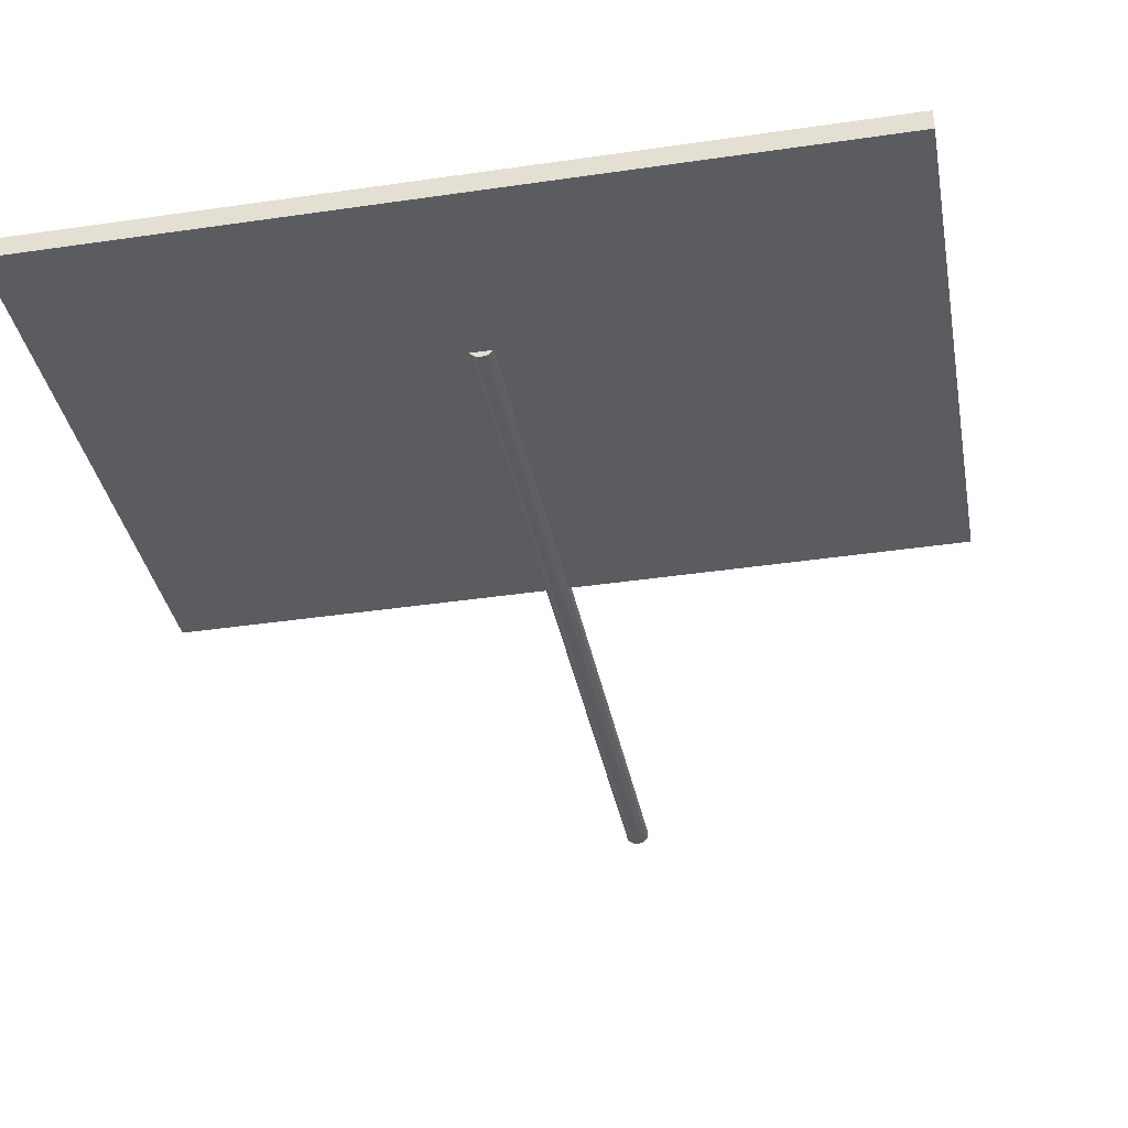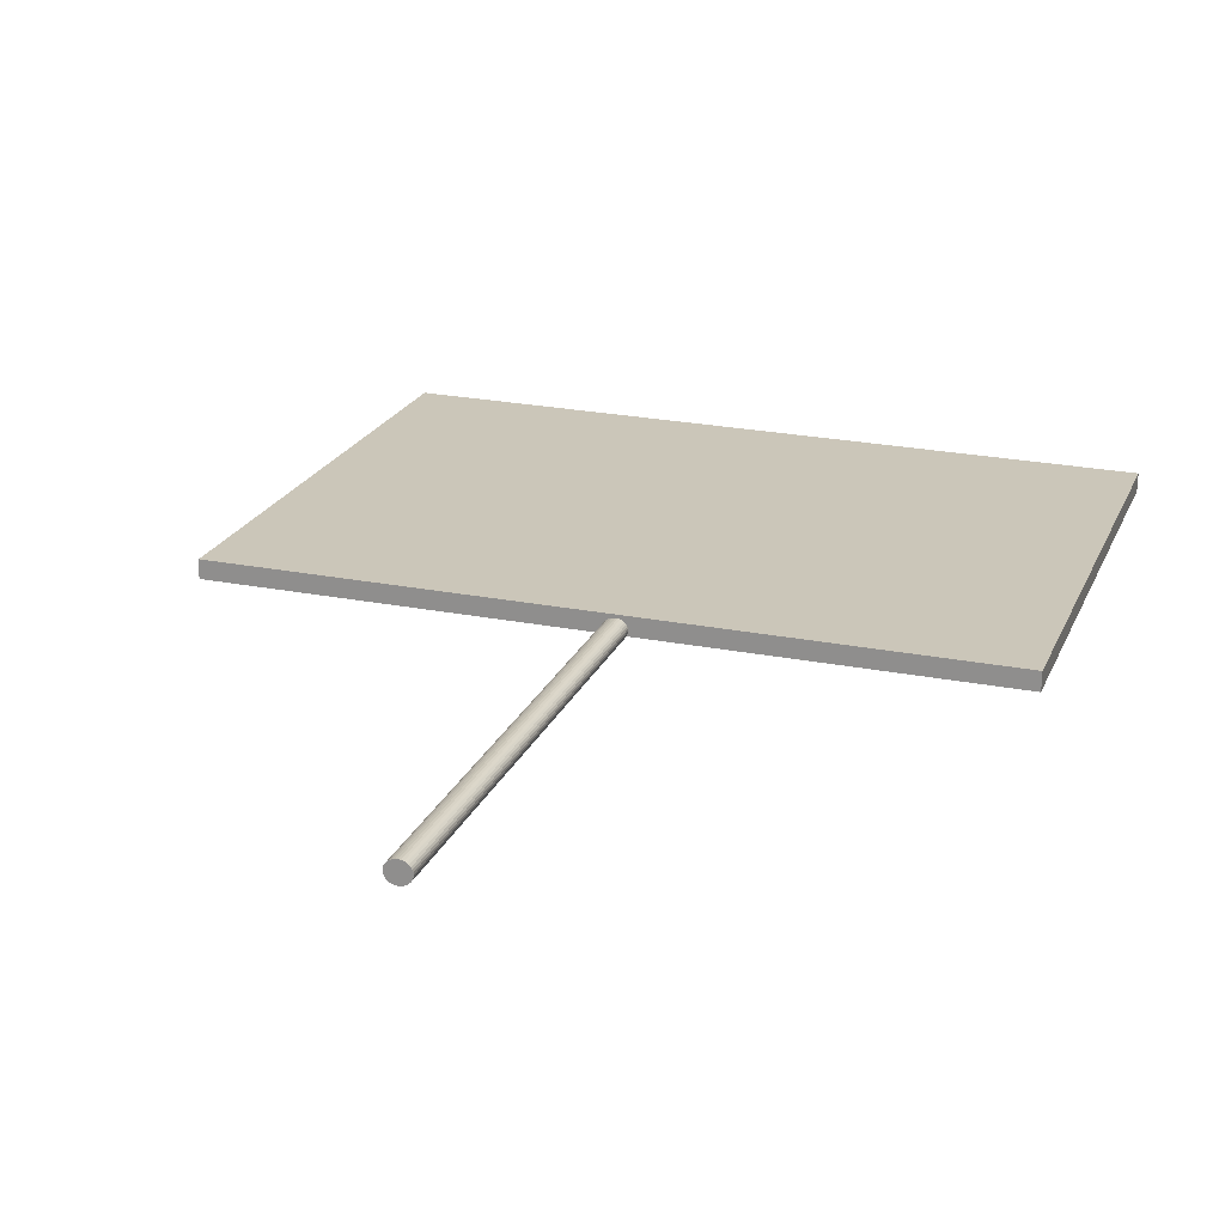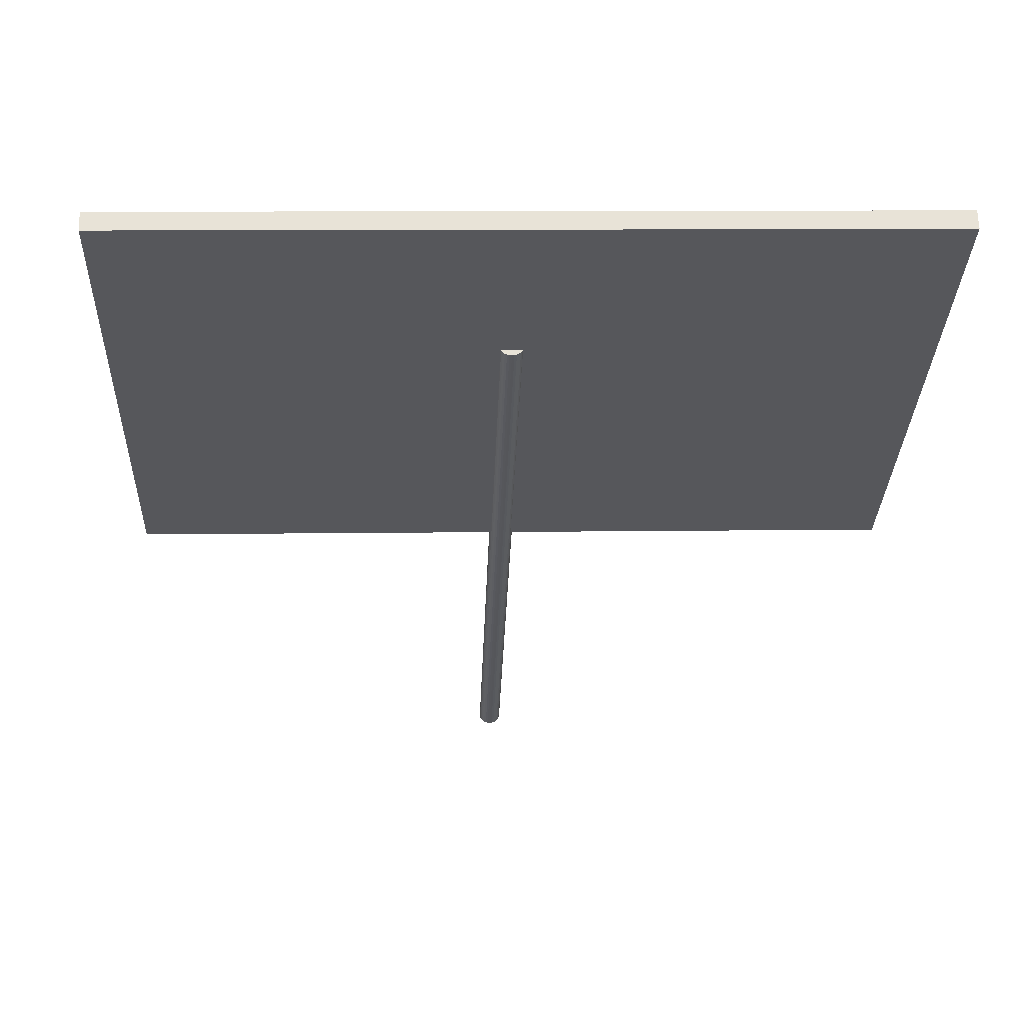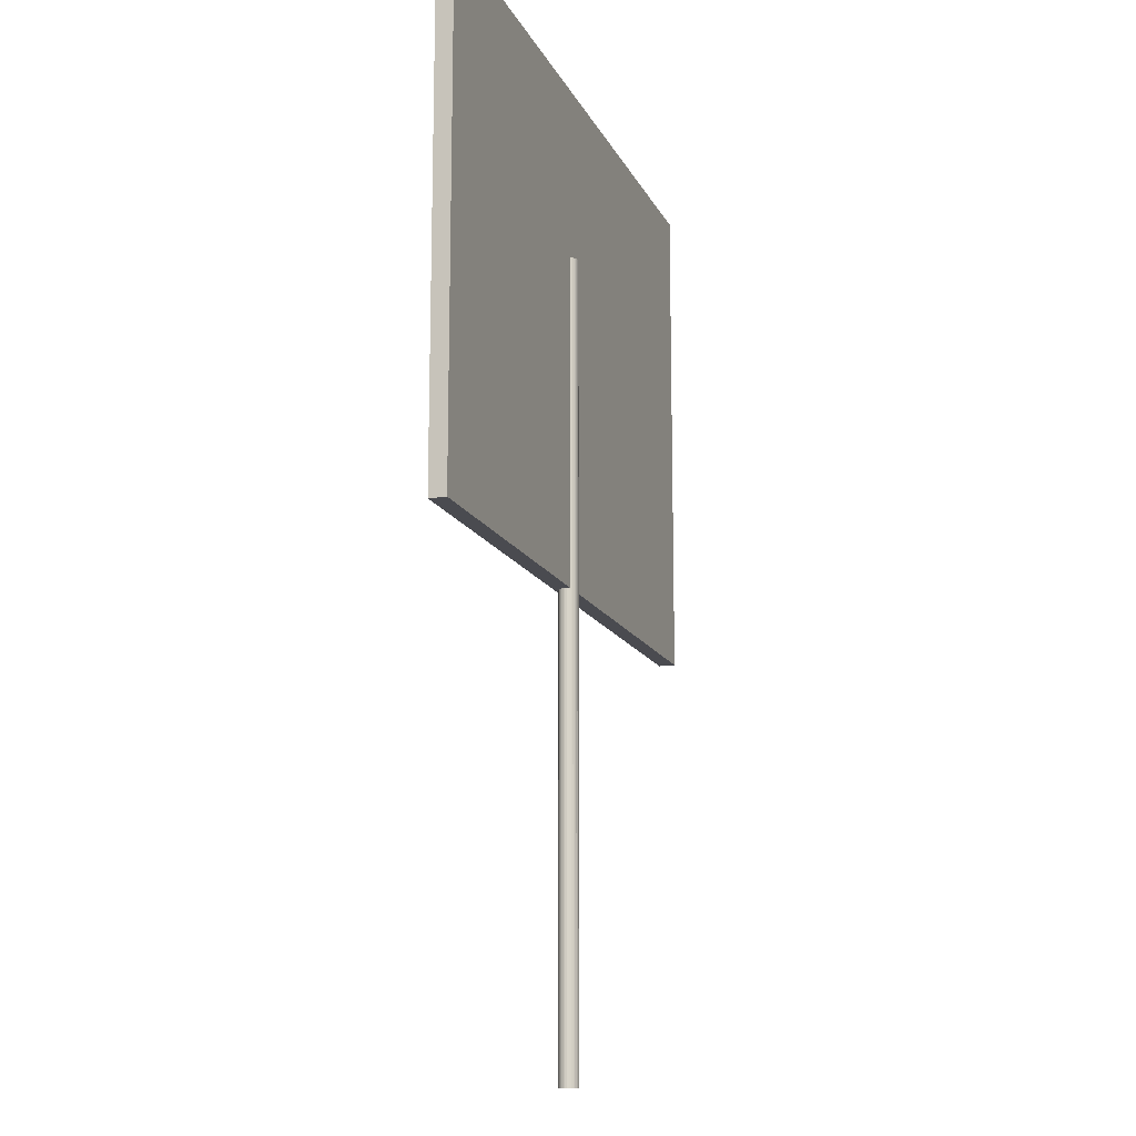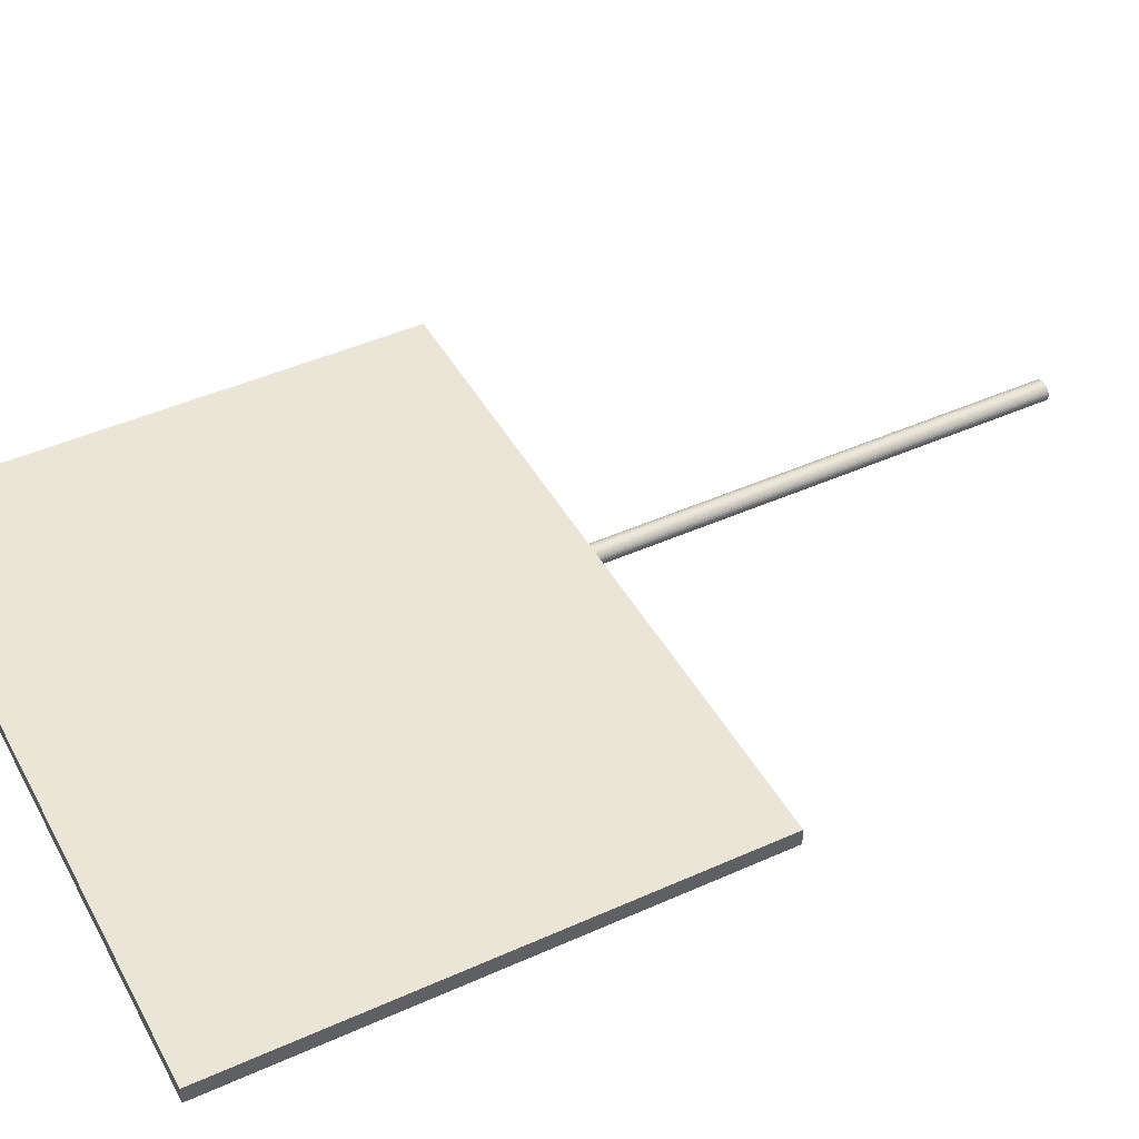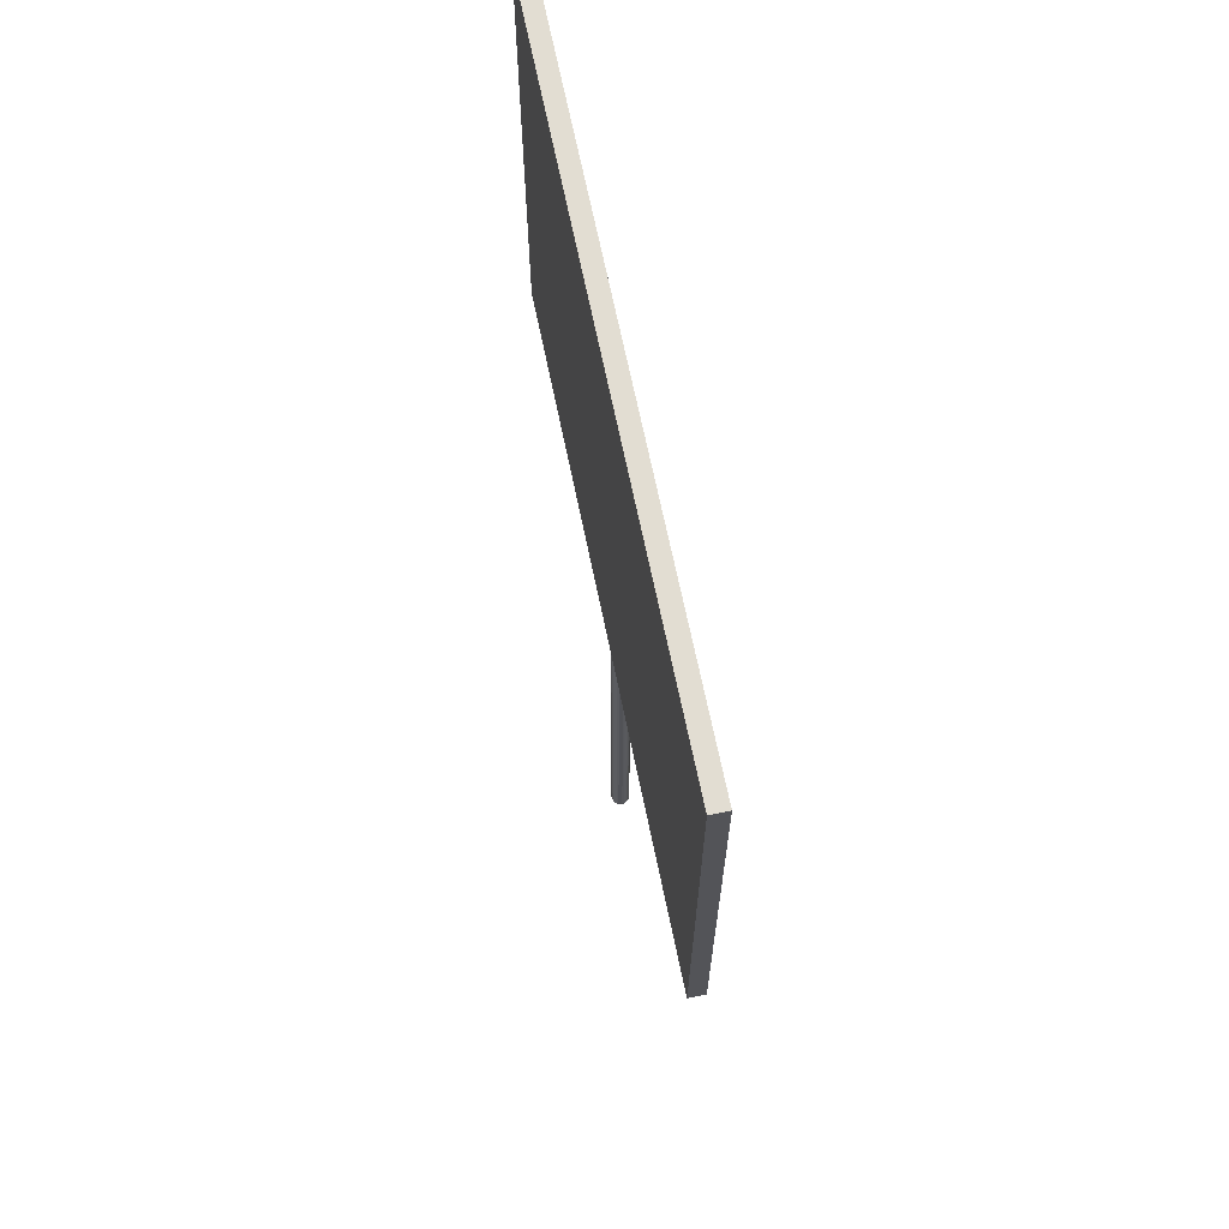
<metadata>
{"format":"obj","ext":"obj","renderer":"f3d","projection":"perspective","resolution":1024,"background":"white","views":[{"elev":-33.9,"azim":-170.1,"up":"+Z"},{"elev":20.3,"azim":17.5,"up":"+Z"},{"elev":-27.3,"azim":178.2,"up":"+Z"},{"elev":-14.5,"azim":109.5,"up":"+Y"},{"elev":45.8,"azim":-117.2,"up":"+Z"},{"elev":68.1,"azim":79.7,"up":"+Y"}]}
</metadata>
<code>
o Cube.017_Cube.018
v -4.971 0.3512 -0.1734
v -4.971 0.6084 -0.1734
v -4.625 0.3512 -0.1815
v -4.625 0.6084 -0.1815
v -4.971 0.3512 -0.1648
v -4.971 0.6084 -0.1648
v -4.625 0.3512 -0.173
v -4.625 0.6084 -0.173
f 1 2 4 3
f 3 4 8 7
f 7 8 6 5
f 5 6 2 1
f 3 7 5 1
f 8 4 2 6
o Cylinder.017
v -4.788 0.1189 -0.1754
v -4.788 0.5189 -0.1754
v -4.788 0.1189 -0.1745
v -4.788 0.5189 -0.1745
v -4.788 0.1189 -0.1736
v -4.788 0.5189 -0.1736
v -4.788 0.1189 -0.1727
v -4.788 0.5189 -0.1727
v -4.789 0.1189 -0.172
v -4.789 0.5189 -0.172
v -4.79 0.1189 -0.1714
v -4.79 0.5189 -0.1714
v -4.791 0.1189 -0.1709
v -4.791 0.5189 -0.1709
v -4.792 0.1189 -0.1706
v -4.792 0.5189 -0.1706
v -4.793 0.1189 -0.1705
v -4.793 0.5189 -0.1705
v -4.794 0.1189 -0.1706
v -4.794 0.5189 -0.1706
v -4.795 0.1189 -0.1708
v -4.795 0.5189 -0.1708
v -4.796 0.1189 -0.1712
v -4.796 0.5189 -0.1712
v -4.797 0.1189 -0.1718
v -4.797 0.5189 -0.1718
v -4.797 0.1189 -0.1725
v -4.797 0.5189 -0.1725
v -4.798 0.1189 -0.1733
v -4.798 0.5189 -0.1733
v -4.798 0.1189 -0.1742
v -4.798 0.5189 -0.1742
v -4.798 0.1189 -0.1752
v -4.798 0.5189 -0.1752
v -4.798 0.1189 -0.1761
v -4.798 0.5189 -0.1761
v -4.798 0.1189 -0.177
v -4.798 0.5189 -0.177
v -4.798 0.1189 -0.1778
v -4.798 0.5189 -0.1778
v -4.797 0.1189 -0.1786
v -4.797 0.5189 -0.1786
v -4.796 0.1189 -0.1792
v -4.796 0.5189 -0.1792
v -4.795 0.1189 -0.1796
v -4.795 0.5189 -0.1796
v -4.794 0.1189 -0.1799
v -4.794 0.5189 -0.1799
v -4.793 0.1189 -0.1801
v -4.793 0.5189 -0.1801
v -4.792 0.1189 -0.18
v -4.792 0.5189 -0.18
v -4.791 0.1189 -0.1797
v -4.791 0.5189 -0.1797
v -4.79 0.1189 -0.1793
v -4.79 0.5189 -0.1793
v -4.789 0.1189 -0.1787
v -4.789 0.5189 -0.1787
v -4.789 0.1189 -0.178
v -4.789 0.5189 -0.178
v -4.788 0.1189 -0.1772
v -4.788 0.5189 -0.1772
v -4.788 0.1189 -0.1763
v -4.788 0.5189 -0.1763
f 9 10 12 11
f 11 12 14 13
f 13 14 16 15
f 15 16 18 17
f 17 18 20 19
f 19 20 22 21
f 21 22 24 23
f 23 24 26 25
f 25 26 28 27
f 27 28 30 29
f 29 30 32 31
f 31 32 34 33
f 33 34 36 35
f 35 36 38 37
f 37 38 40 39
f 39 40 42 41
f 41 42 44 43
f 43 44 46 45
f 45 46 48 47
f 47 48 50 49
f 49 50 52 51
f 51 52 54 53
f 53 54 56 55
f 55 56 58 57
f 57 58 60 59
f 59 60 62 61
f 61 62 64 63
f 63 64 66 65
f 65 66 68 67
f 67 68 70 69
f 12 10 72 70 68 66 64 62 60 58 56 54 52 50 48 46 44 42 40 38 36 34 32 30 28 26 24 22 20 18 16 14
f 69 70 72 71
f 71 72 10 9
f 9 11 13 15 17 19 21 23 25 27 29 31 33 35 37 39 41 43 45 47 49 51 53 55 57 59 61 63 65 67 69 71

</code>
